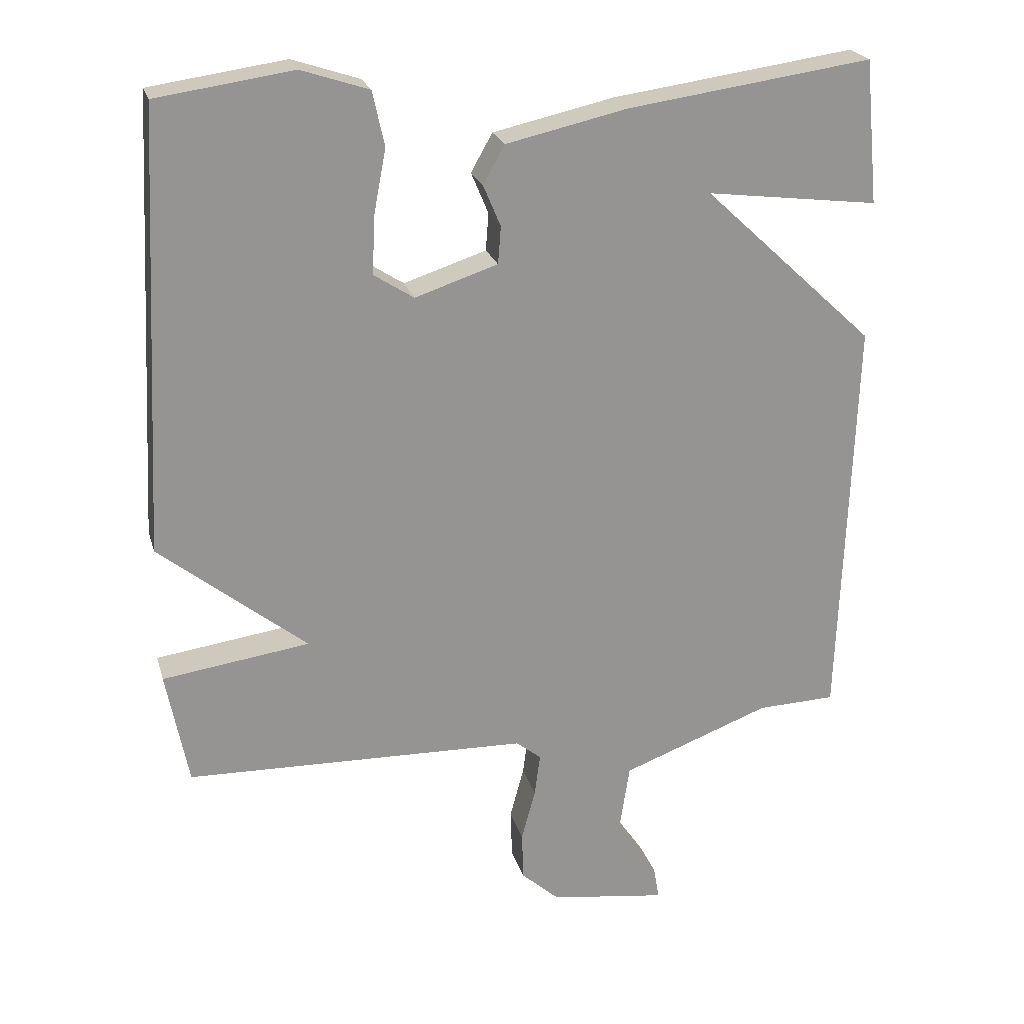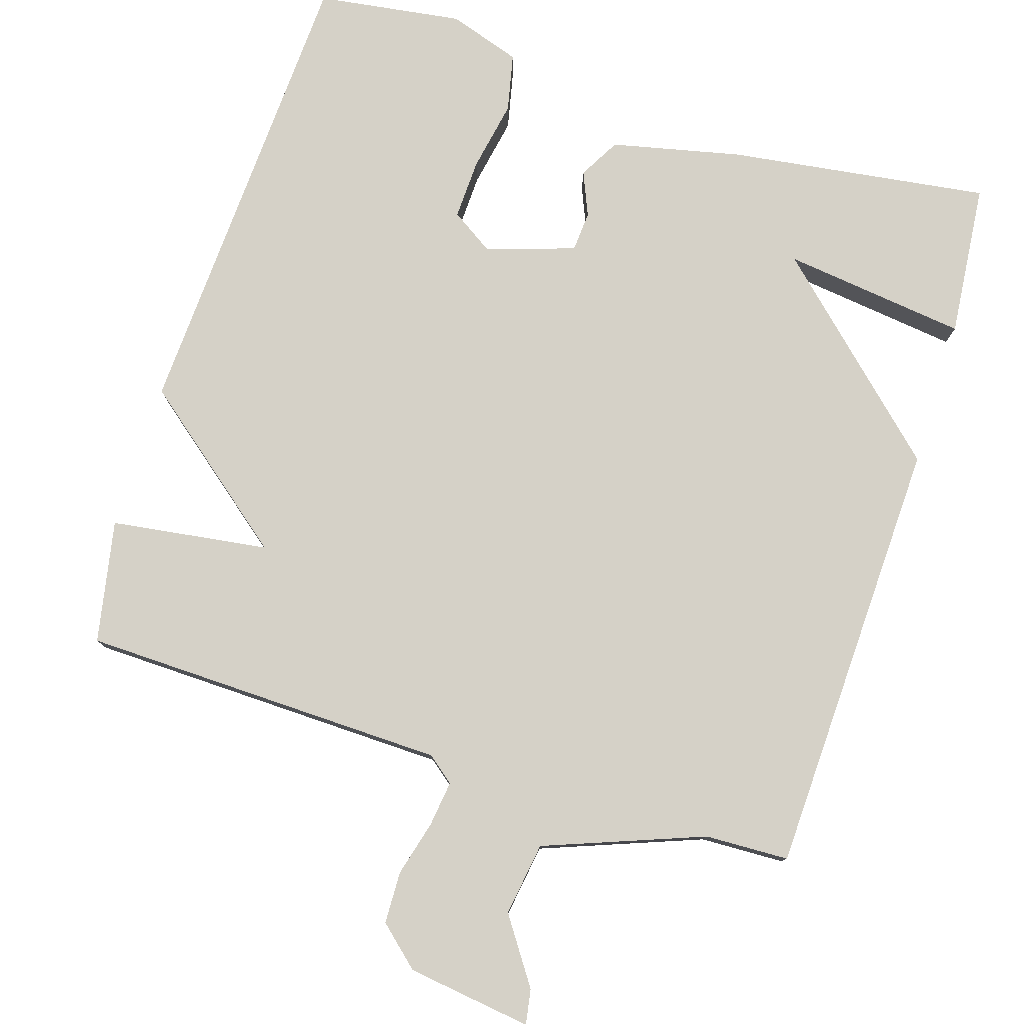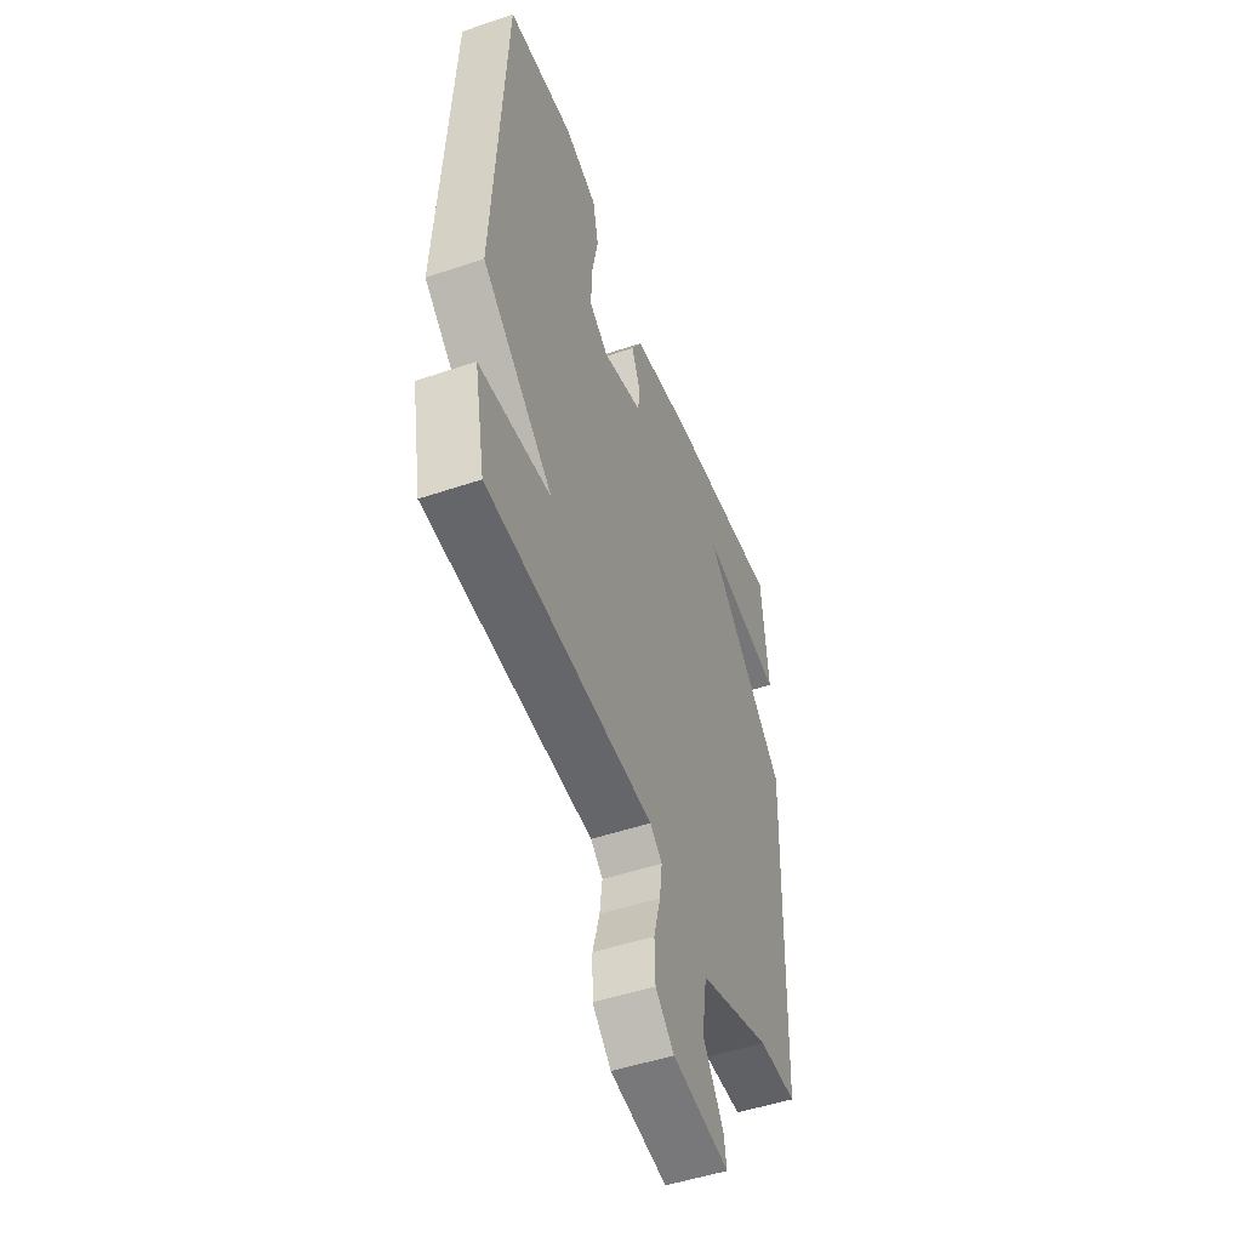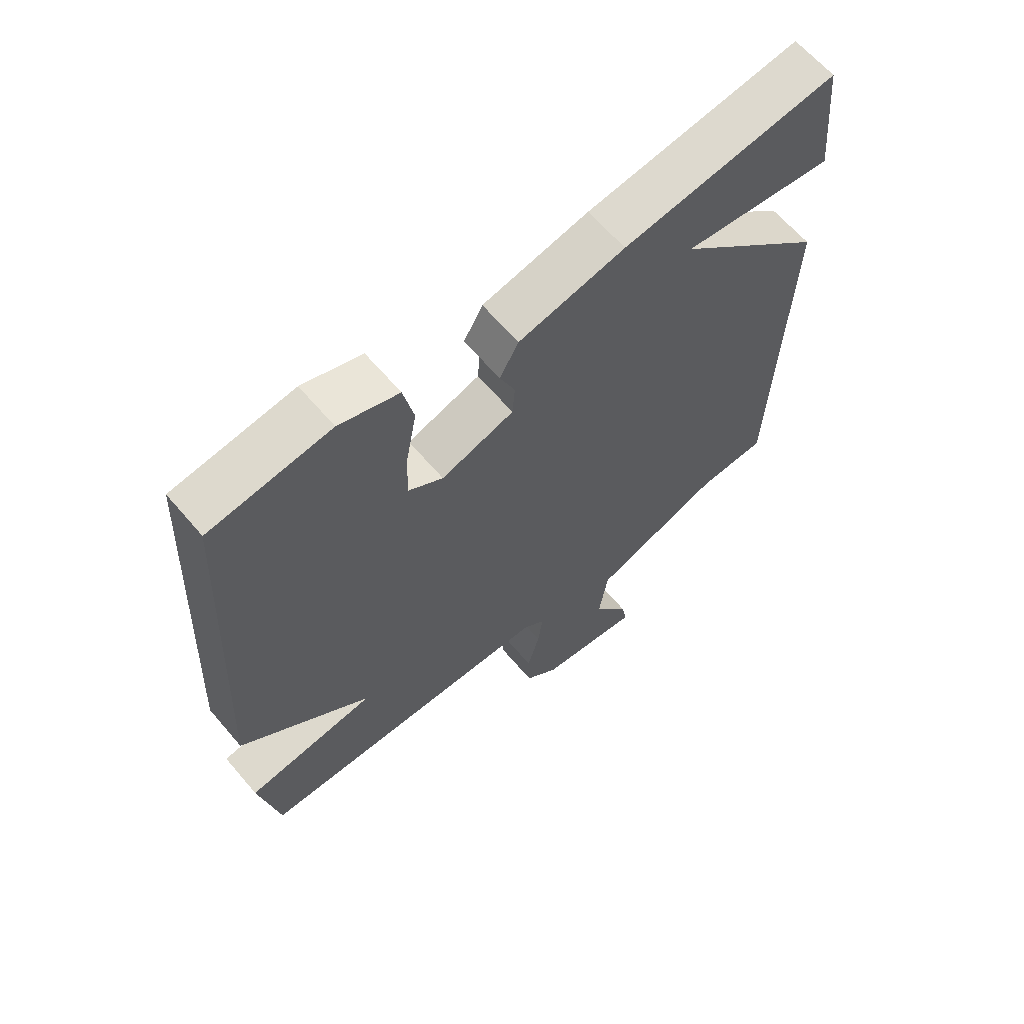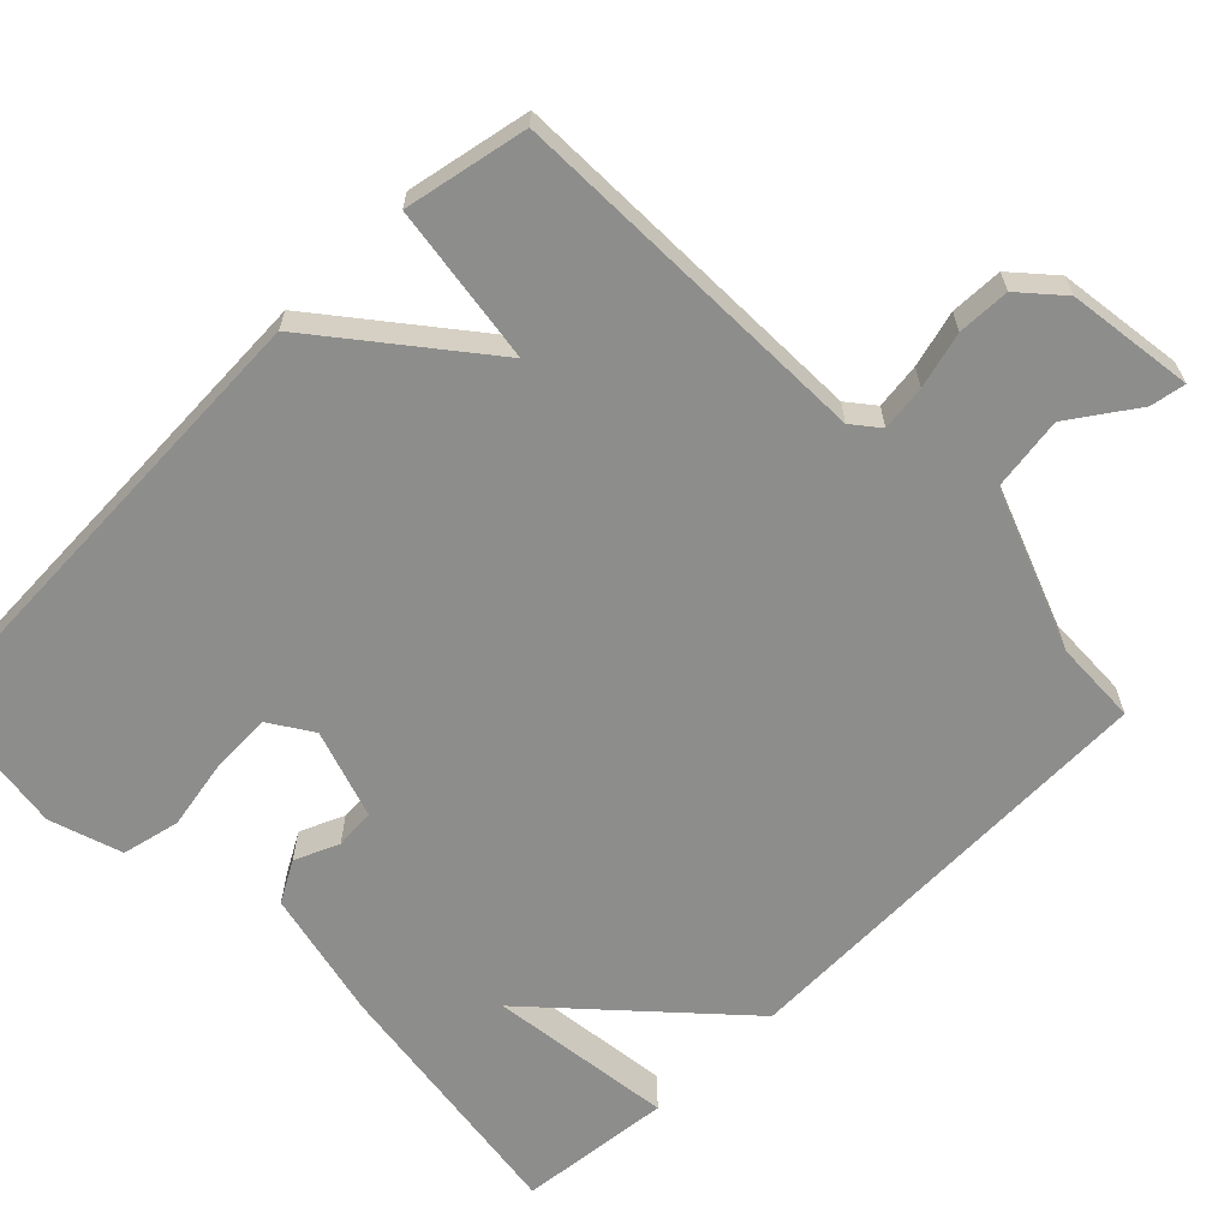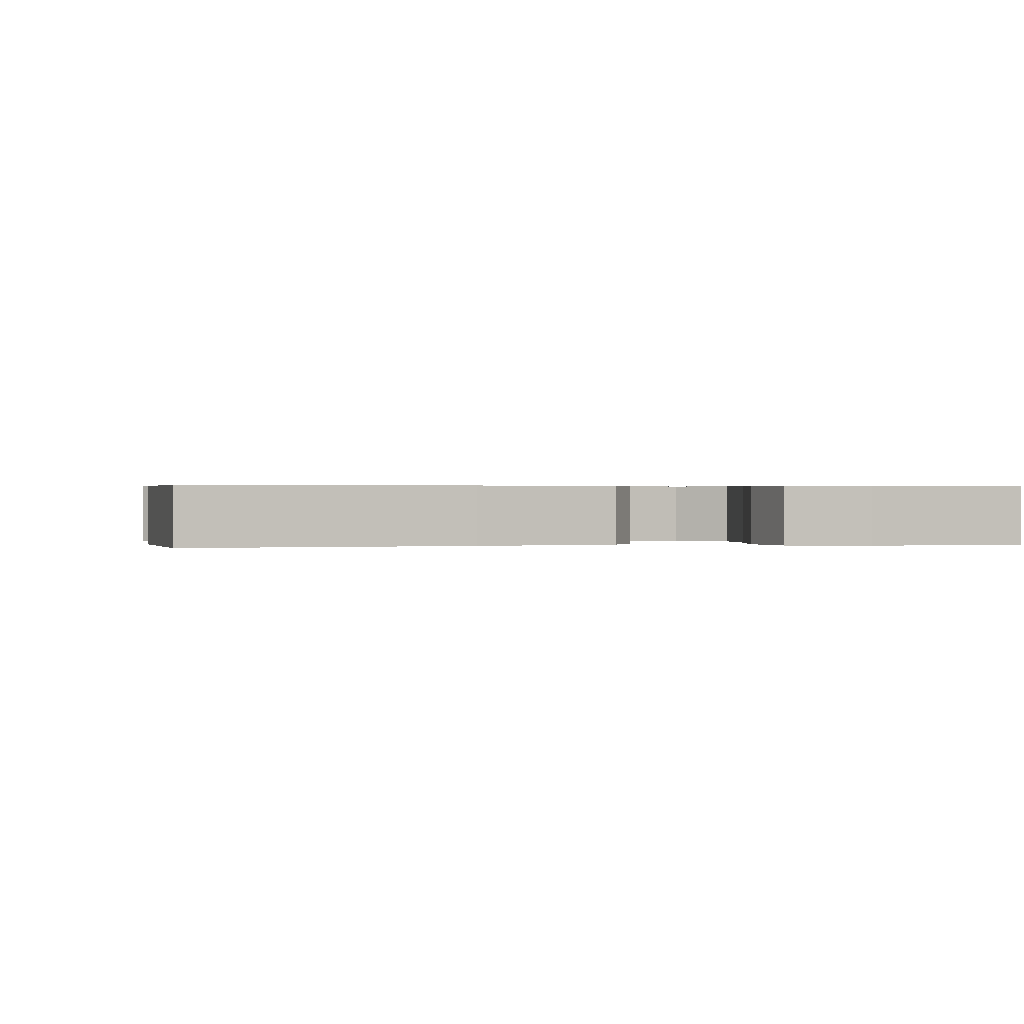
<metadata>
{"format":"obj","ext":"obj","renderer":"f3d","projection":"perspective","resolution":1024,"background":"white","views":[{"elev":22.9,"azim":165.4,"up":"+Z"},{"elev":78.8,"azim":-162.5,"up":"+Y"},{"elev":-50.5,"azim":110.3,"up":"+Z"},{"elev":63.9,"azim":139.6,"up":"+Z"},{"elev":-64.4,"azim":134.4,"up":"+Y"},{"elev":0.4,"azim":-10.8,"up":"+Y"}]}
</metadata>
<code>
v 0.5 0.07 -0.5
v 0.007 0.07 -0.512
v -0.029 0.07 -0.541
v -0.021 0.07 -0.602
v -0.001 0.07 -0.677
v -0.003 0.07 -0.747
v -0.058 0.07 -0.796
v -0.226 0.07 -0.819
v -0.218 0.07 -0.772
v -0.158 0.07 -0.684
v -0.173 0.07 -0.585
v -0.387 0.07 -0.504
v -0.5 0.07 -0.5
v -0.52 0.07 0.093
v -0.272 0.07 0.324
v -0.52 0.07 0.293
v -0.5 0.07 0.5
v -0.149 0.07 0.451
v 0.025 0.07 0.412
v 0.056 0.07 0.357
v 0.031 0.07 0.298
v 0.035 0.07 0.244
v 0.154 0.07 0.205
v 0.211 0.07 0.242
v 0.208 0.07 0.323
v 0.19 0.07 0.418
v 0.207 0.07 0.496
v 0.304 0.07 0.528
v 0.5 0.07 0.5
v 0.532 0.07 -0.135
v 0.32 0.07 -0.305
v 0.532 0.07 -0.335
v 0.5 0 -0.5
v 0.007 0 -0.512
v -0.029 0 -0.541
v -0.021 0 -0.602
v -0.001 0 -0.677
v -0.003 0 -0.747
v -0.058 0 -0.796
v -0.226 0 -0.819
v -0.218 0 -0.772
v -0.158 0 -0.684
v -0.173 0 -0.585
v -0.387 0 -0.504
v -0.5 0 -0.5
v -0.52 0 0.093
v -0.272 0 0.324
v -0.52 0 0.293
v -0.5 0 0.5
v -0.149 0 0.451
v 0.025 0 0.412
v 0.056 0 0.357
v 0.031 0 0.298
v 0.035 0 0.244
v 0.154 0 0.205
v 0.211 0 0.242
v 0.208 0 0.323
v 0.19 0 0.418
v 0.207 0 0.496
v 0.304 0 0.528
v 0.5 0 0.5
v 0.532 0 -0.135
v 0.32 0 -0.305
v 0.532 0 -0.335
f 31 32 1 2
f 30 31 2
f 28 29 30
f 27 28 30
f 26 27 30
f 25 26 30
f 24 25 30
f 23 24 30 2
f 22 23 2 3
f 21 22 3
f 19 20 21
f 18 19 21
f 17 18 21
f 15 16 17
f 15 17 21
f 14 15 21
f 13 14 21
f 12 13 21
f 11 12 21 3
f 8 9 10
f 7 8 10
f 6 7 10
f 5 6 10
f 4 5 10
f 3 4 10 11
f 34 33 64 63
f 34 63 62
f 62 61 60
f 62 60 59
f 62 59 58
f 62 58 57
f 62 57 56
f 34 62 56 55
f 35 34 55 54
f 35 54 53
f 53 52 51
f 53 51 50
f 53 50 49
f 49 48 47
f 53 49 47
f 53 47 46
f 53 46 45
f 53 45 44
f 35 53 44 43
f 42 41 40
f 42 40 39
f 42 39 38
f 42 38 37
f 42 37 36
f 43 42 36 35
f 1 33 34 2
f 2 34 35 3
f 3 35 36 4
f 4 36 37 5
f 5 37 38 6
f 6 38 39 7
f 7 39 40 8
f 8 40 41 9
f 9 41 42 10
f 10 42 43 11
f 11 43 44 12
f 12 44 45 13
f 13 45 46 14
f 14 46 47 15
f 15 47 48 16
f 16 48 49 17
f 17 49 50 18
f 18 50 51 19
f 19 51 52 20
f 20 52 53 21
f 21 53 54 22
f 22 54 55 23
f 23 55 56 24
f 24 56 57 25
f 25 57 58 26
f 26 58 59 27
f 27 59 60 28
f 28 60 61 29
f 29 61 62 30
f 30 62 63 31
f 31 63 64 32
f 32 64 33 1

</code>
